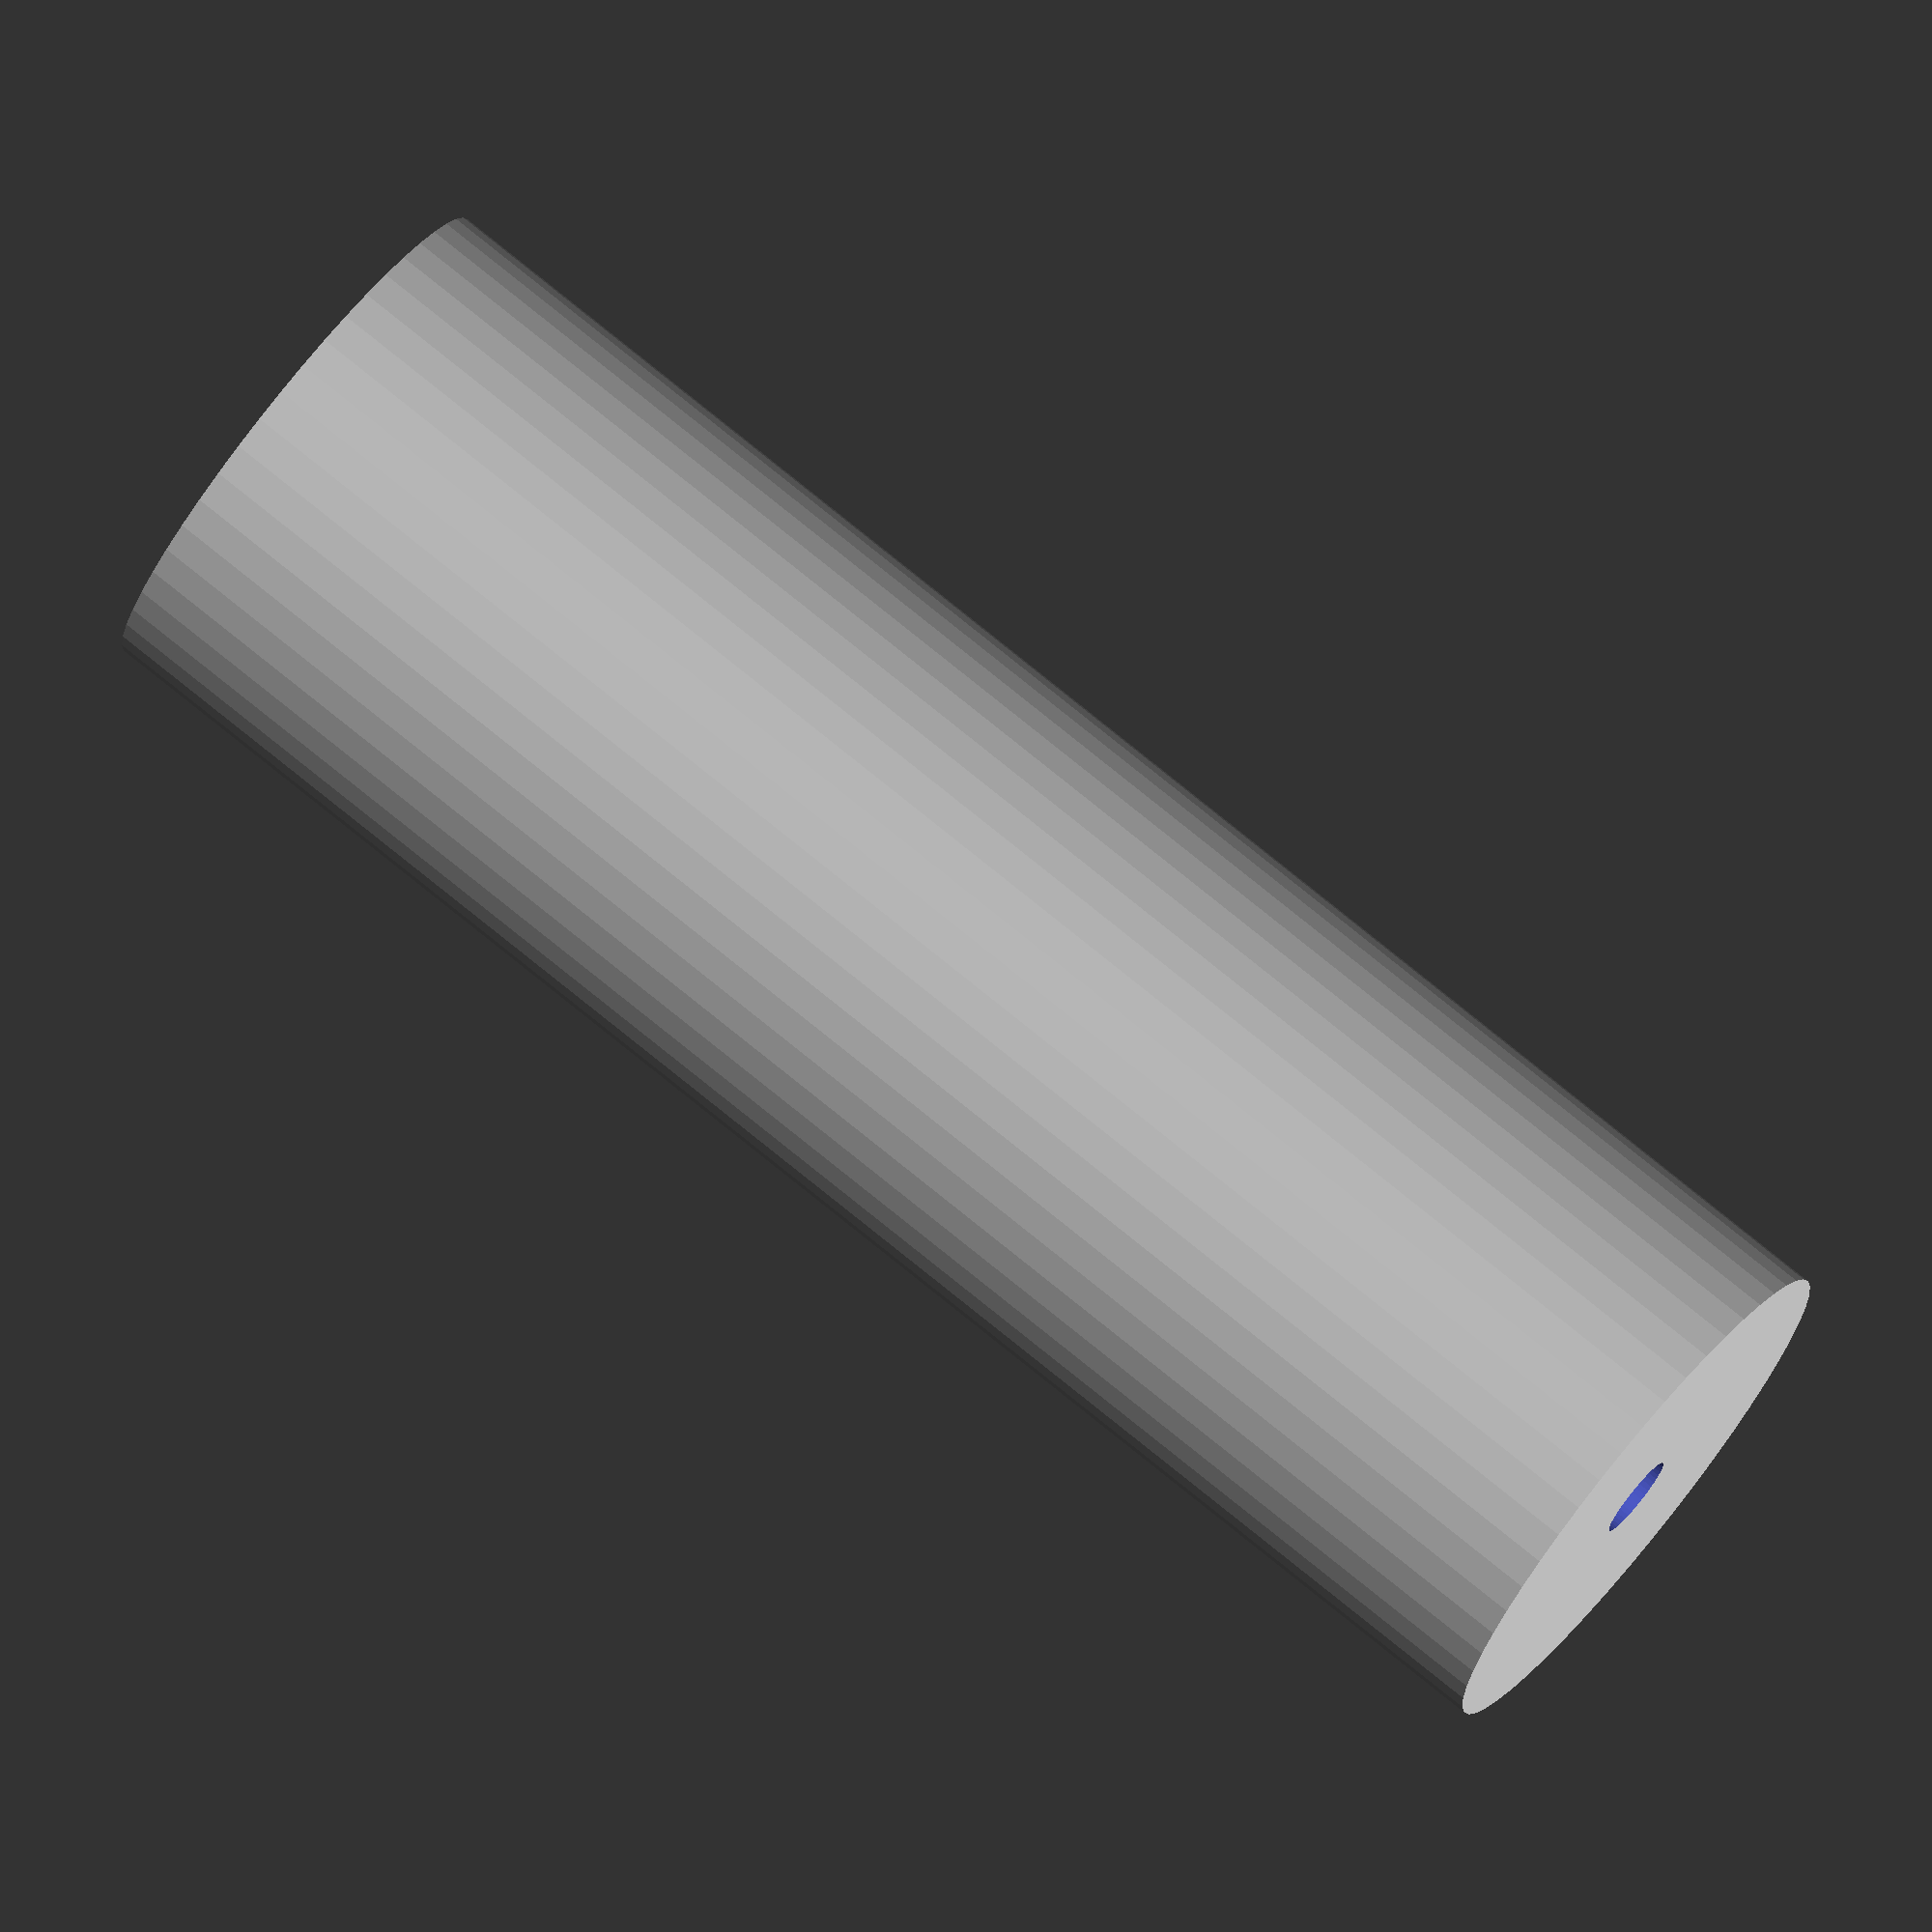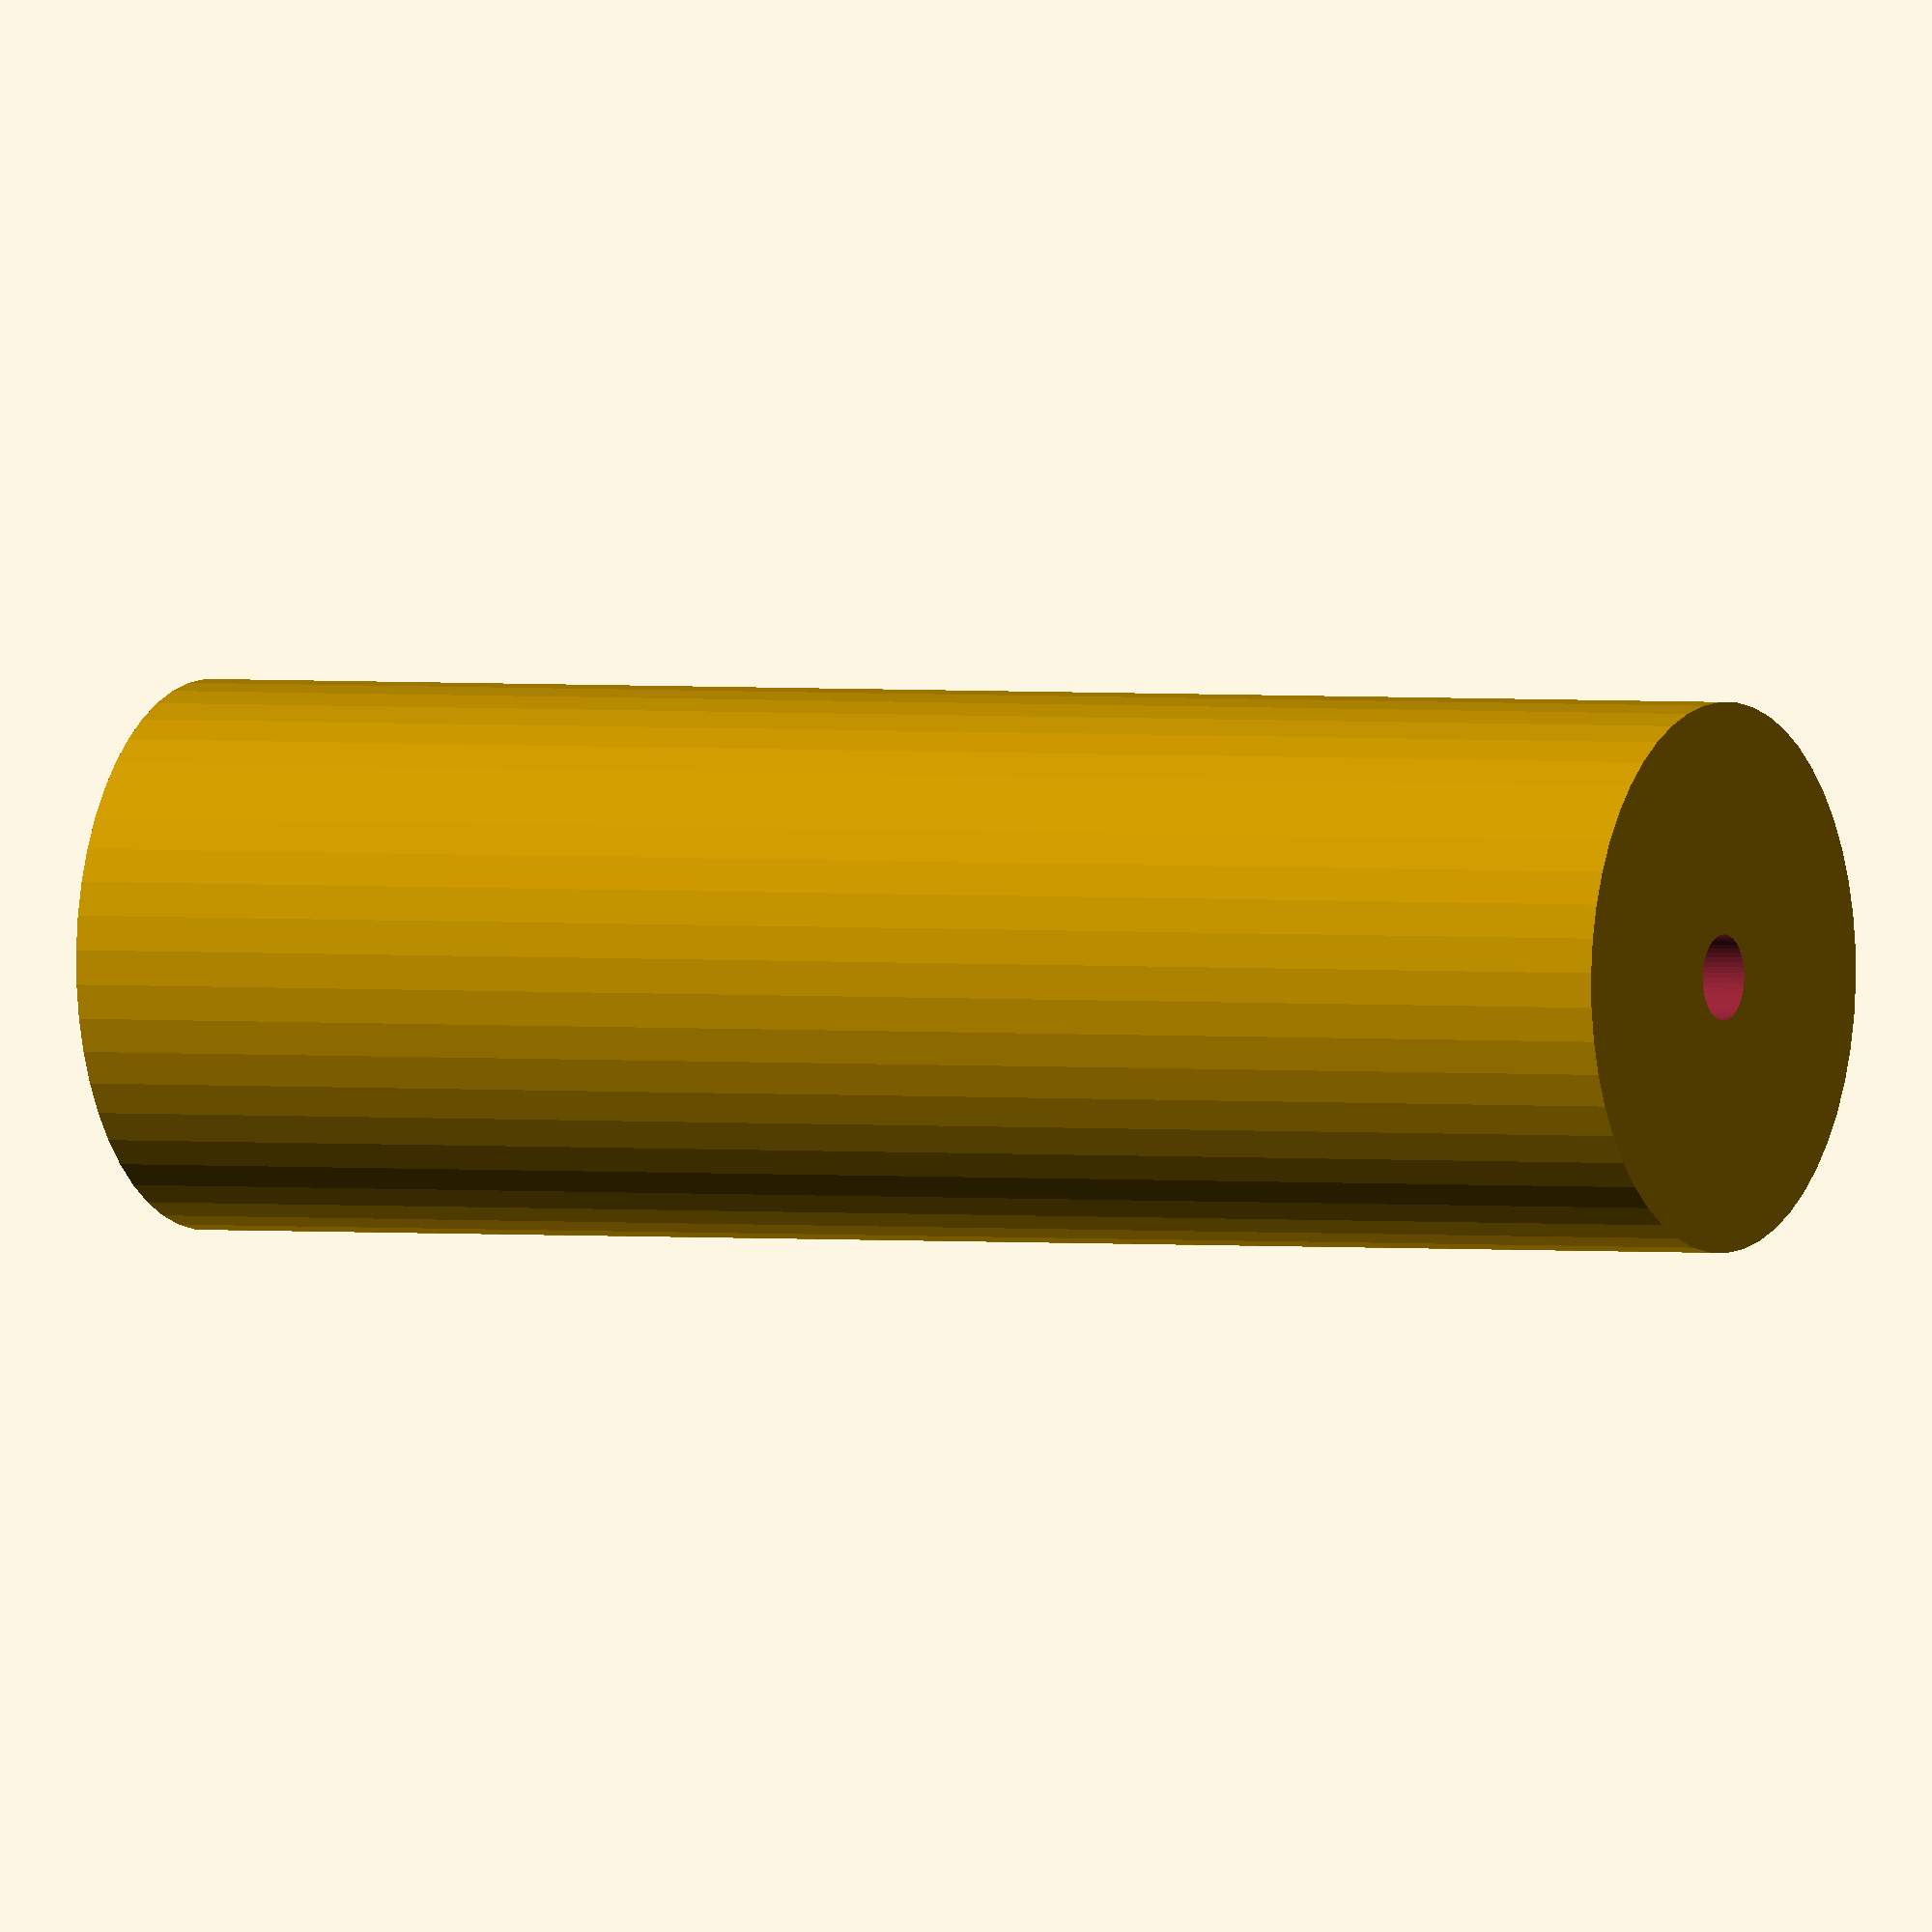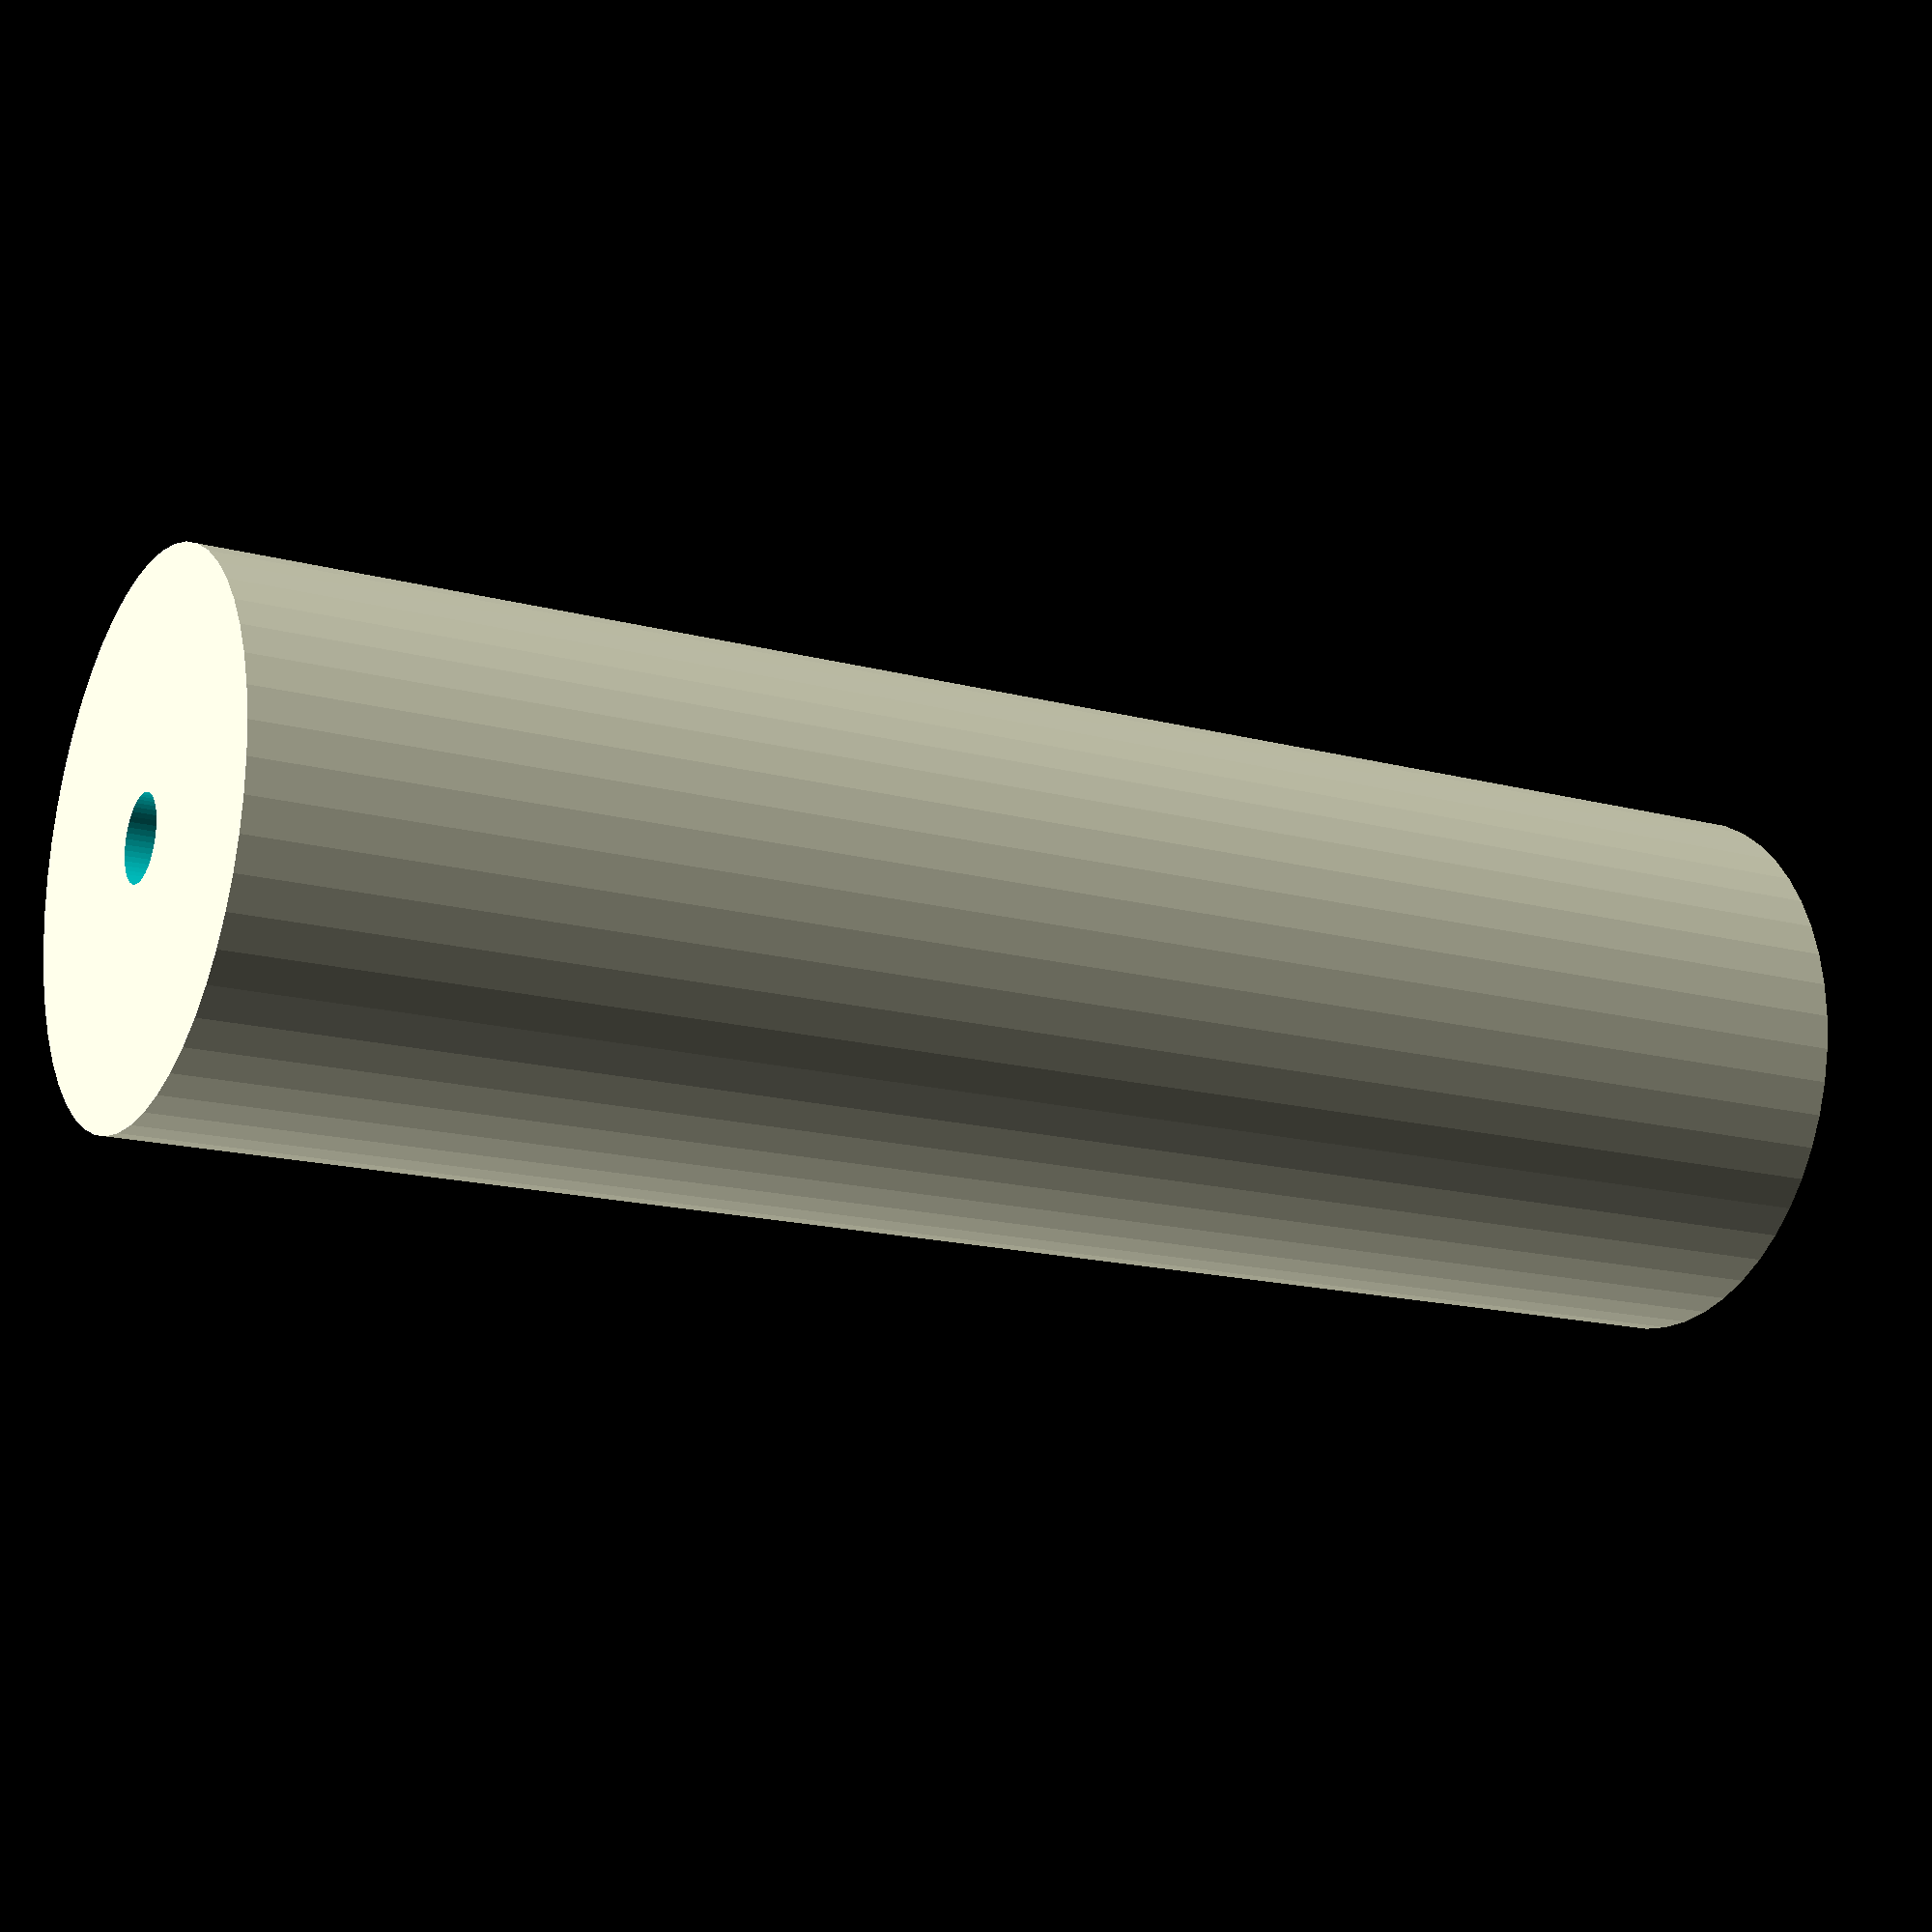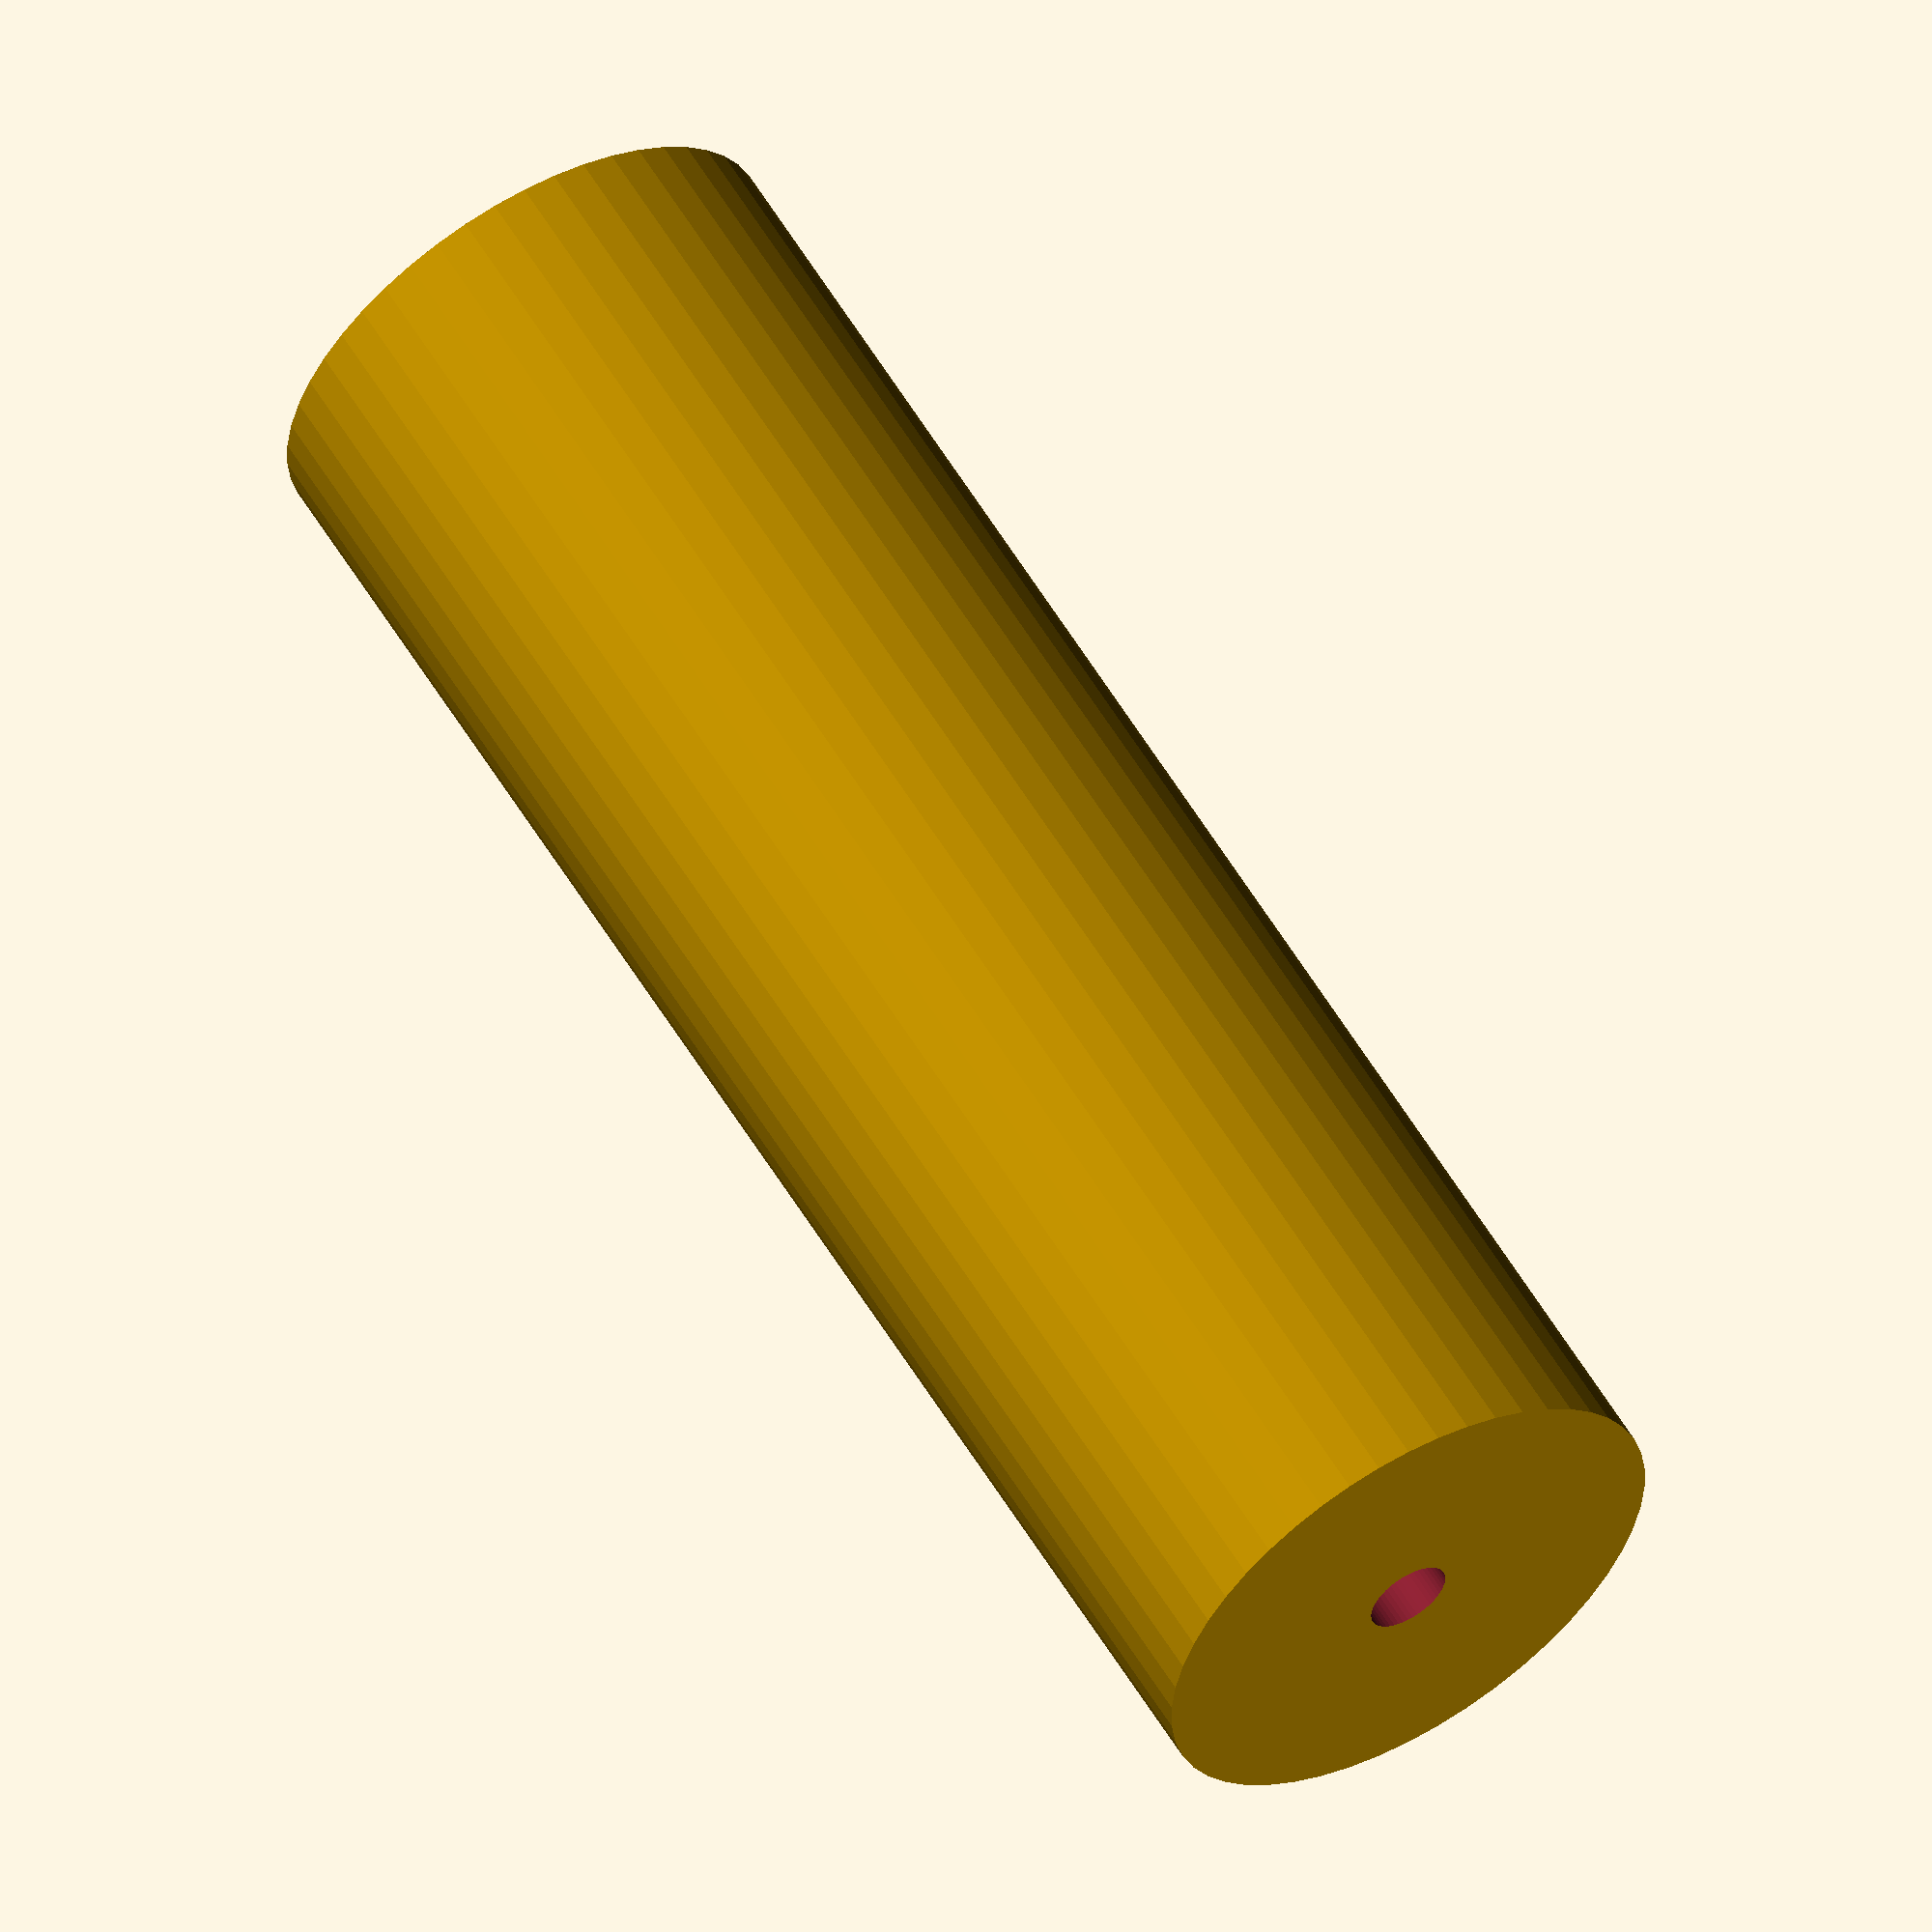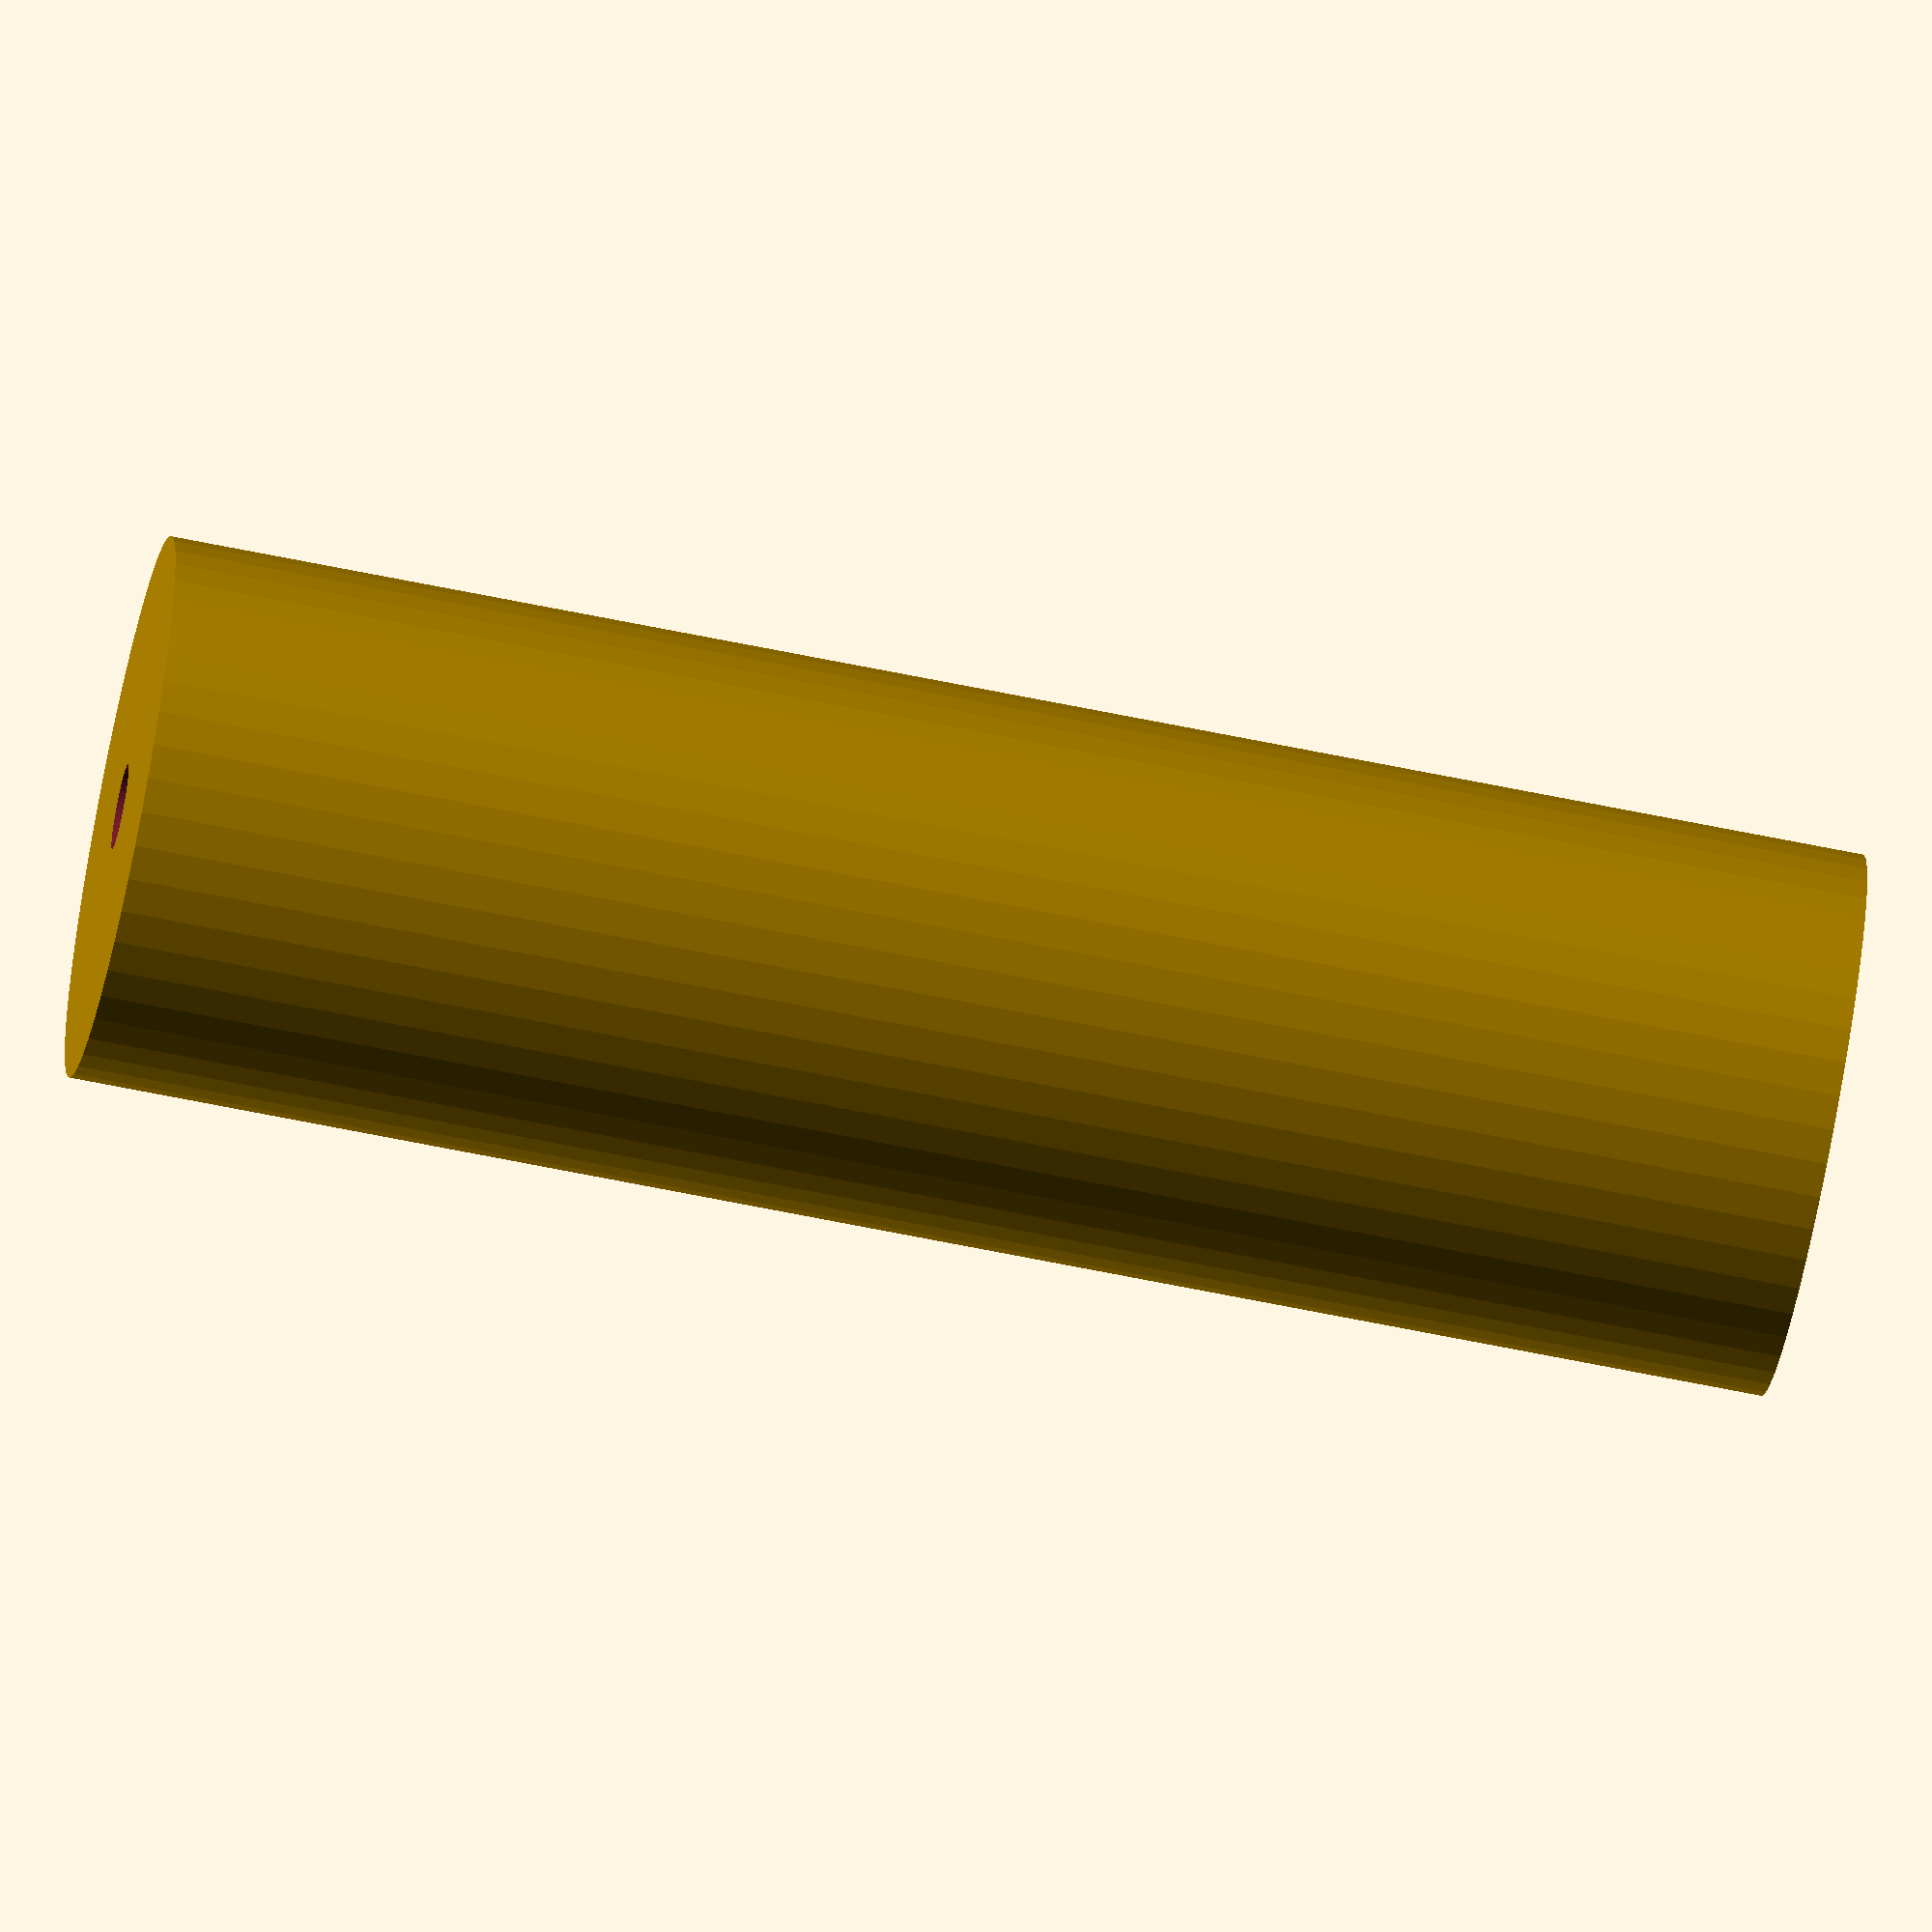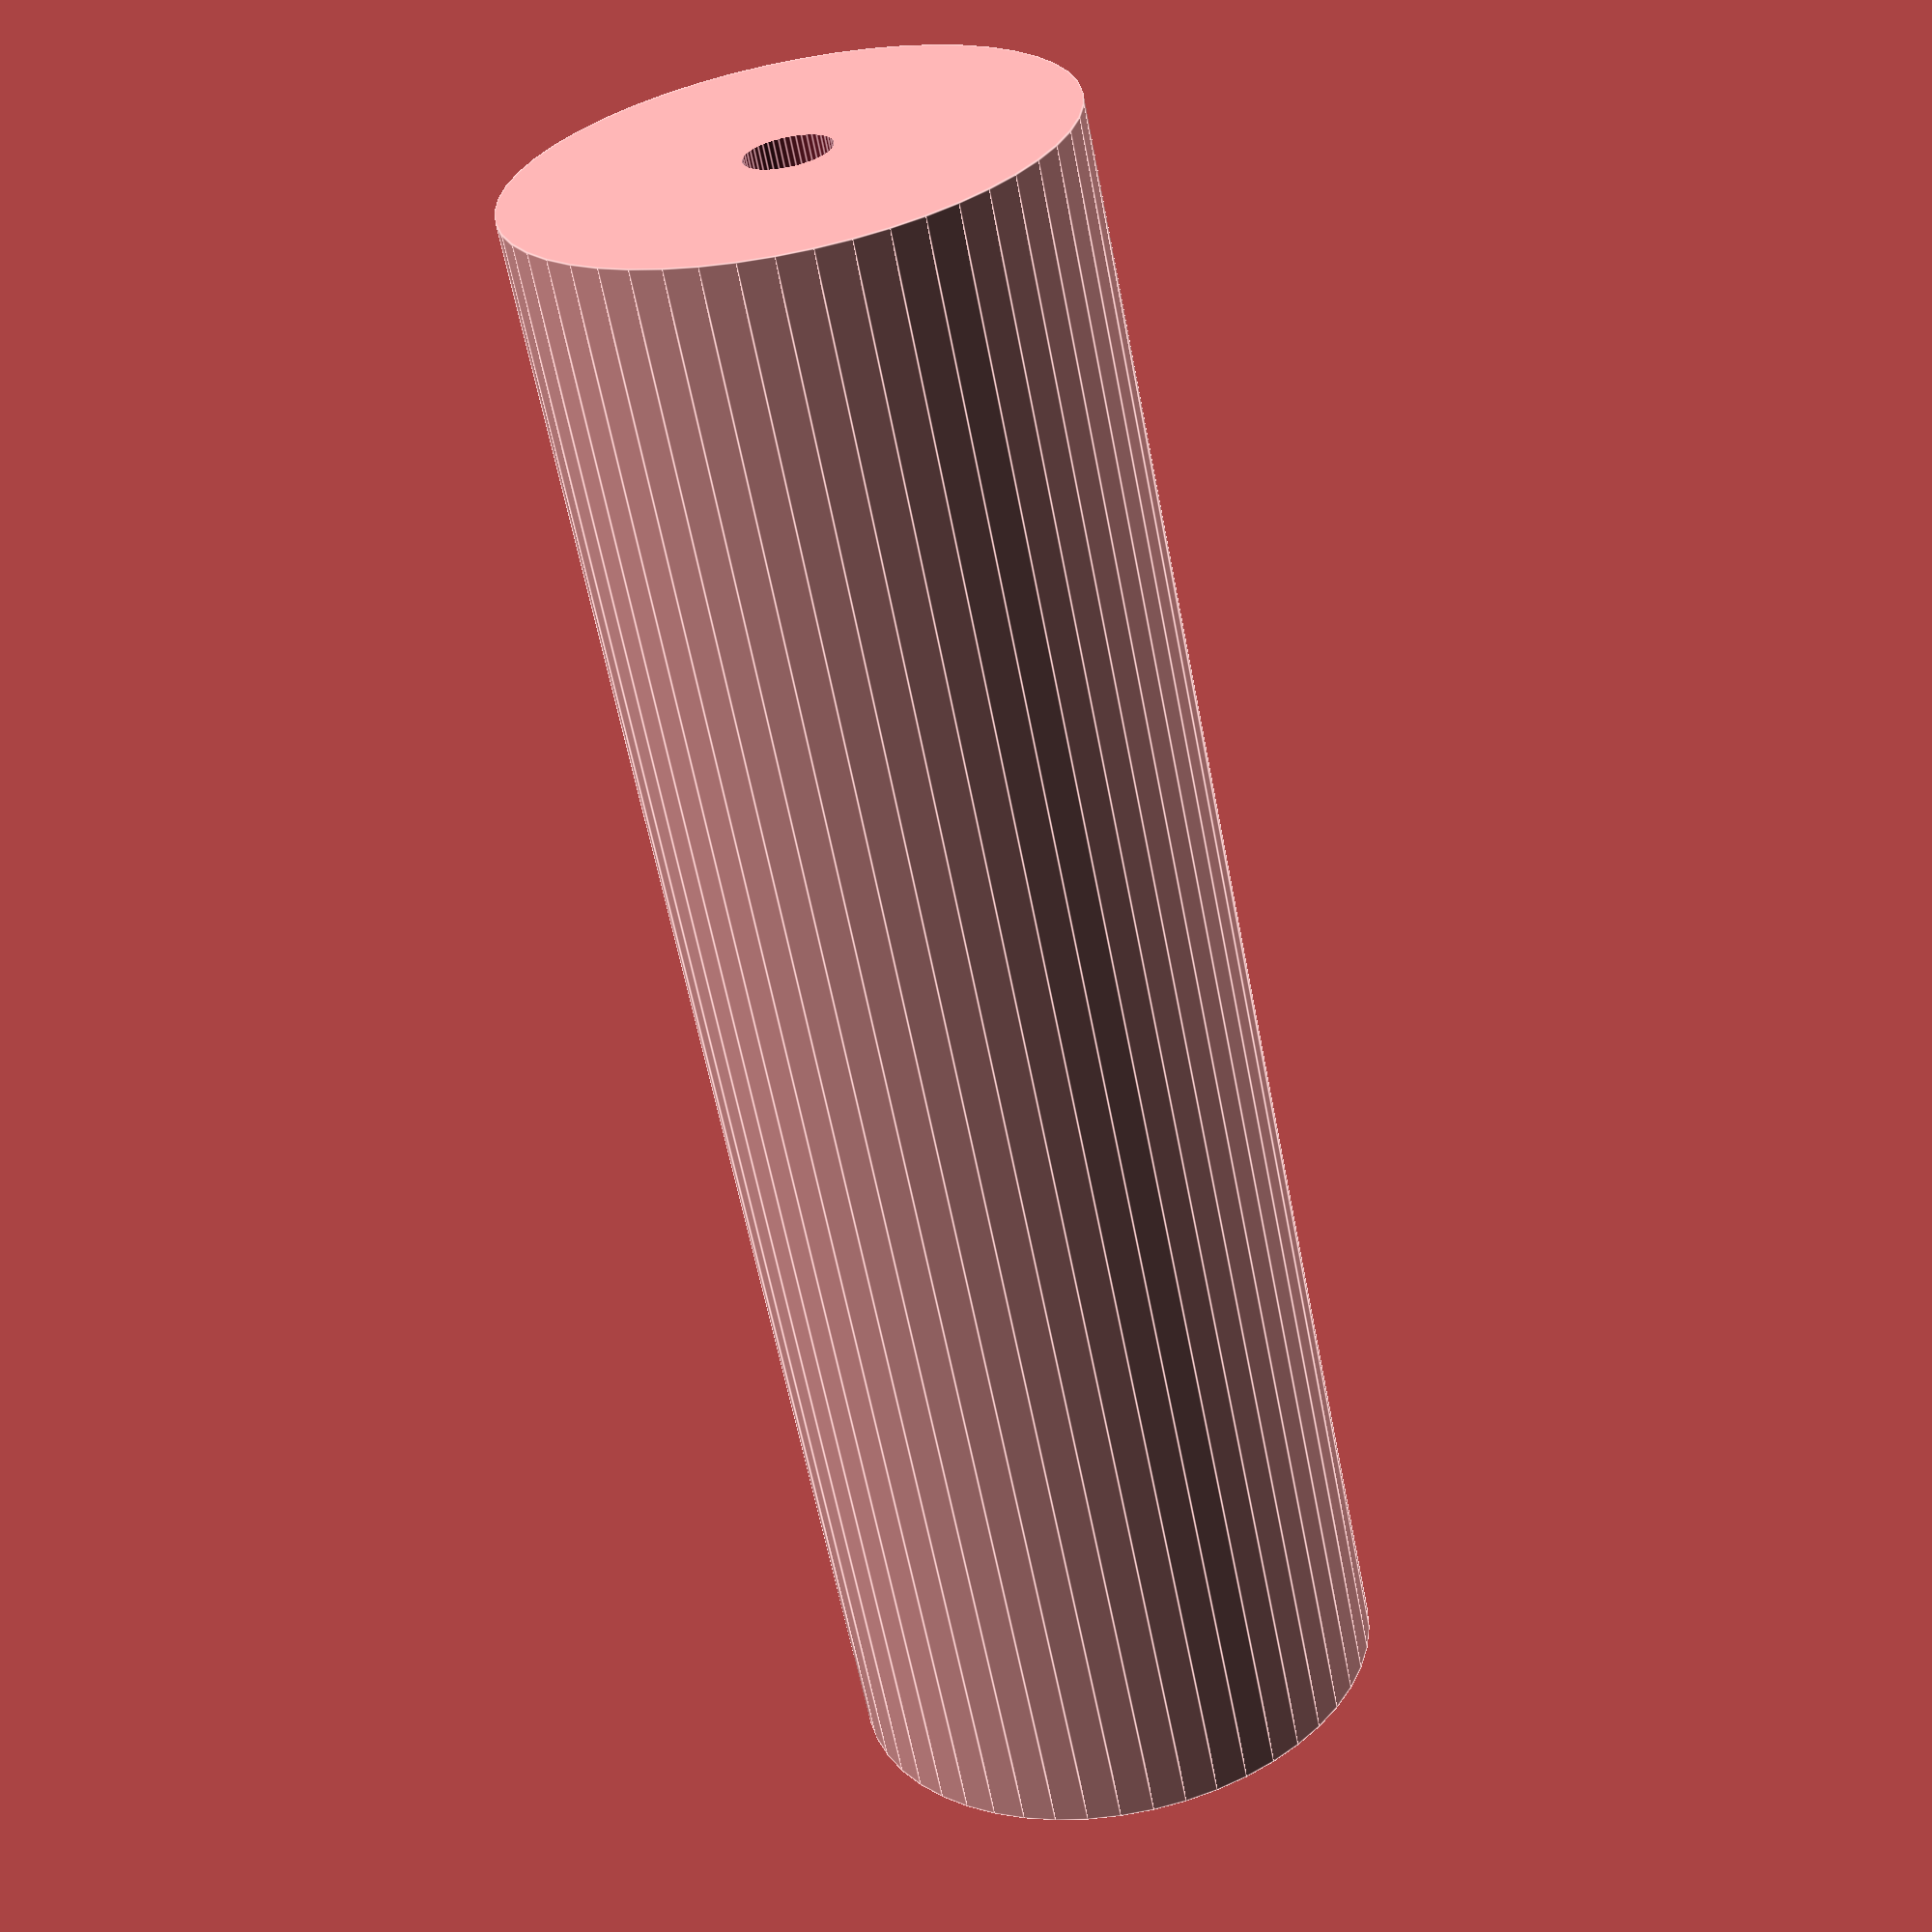
<openscad>
$fn = 50;


difference() {
	union() {
		translate(v = [0, 0, -36.0000000000]) {
			cylinder(h = 72, r = 11.5000000000);
		}
	}
	union() {
		translate(v = [0, 0, -100.0000000000]) {
			cylinder(h = 200, r = 1.8000000000);
		}
	}
}
</openscad>
<views>
elev=282.9 azim=354.1 roll=129.1 proj=o view=solid
elev=358.4 azim=62.5 roll=118.7 proj=o view=wireframe
elev=16.5 azim=252.7 roll=61.4 proj=p view=solid
elev=121.7 azim=305.9 roll=30.8 proj=o view=wireframe
elev=246.4 azim=84.2 roll=281.6 proj=o view=wireframe
elev=241.7 azim=321.0 roll=169.1 proj=p view=edges
</views>
